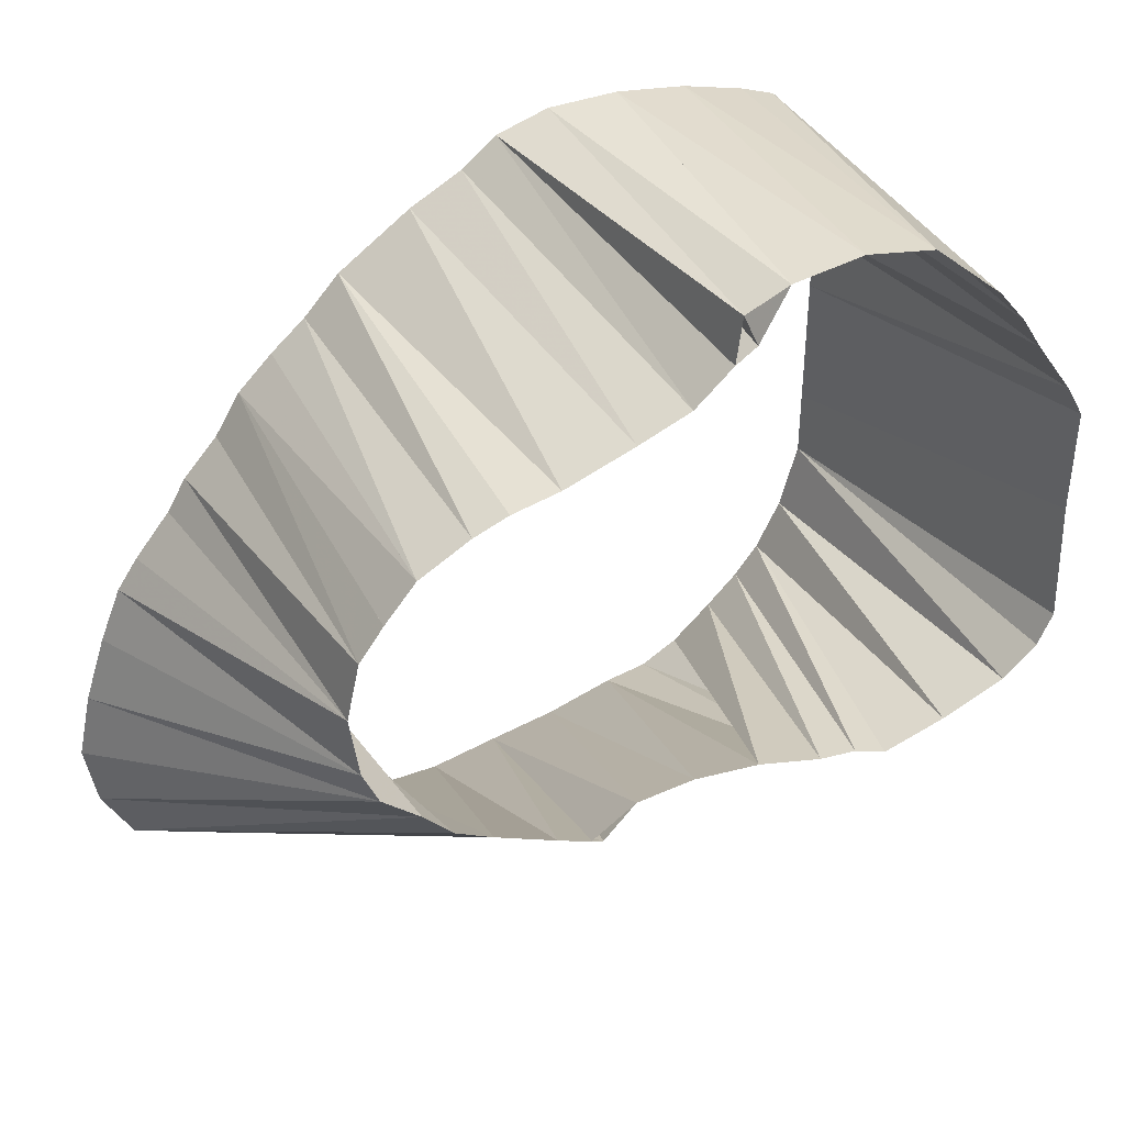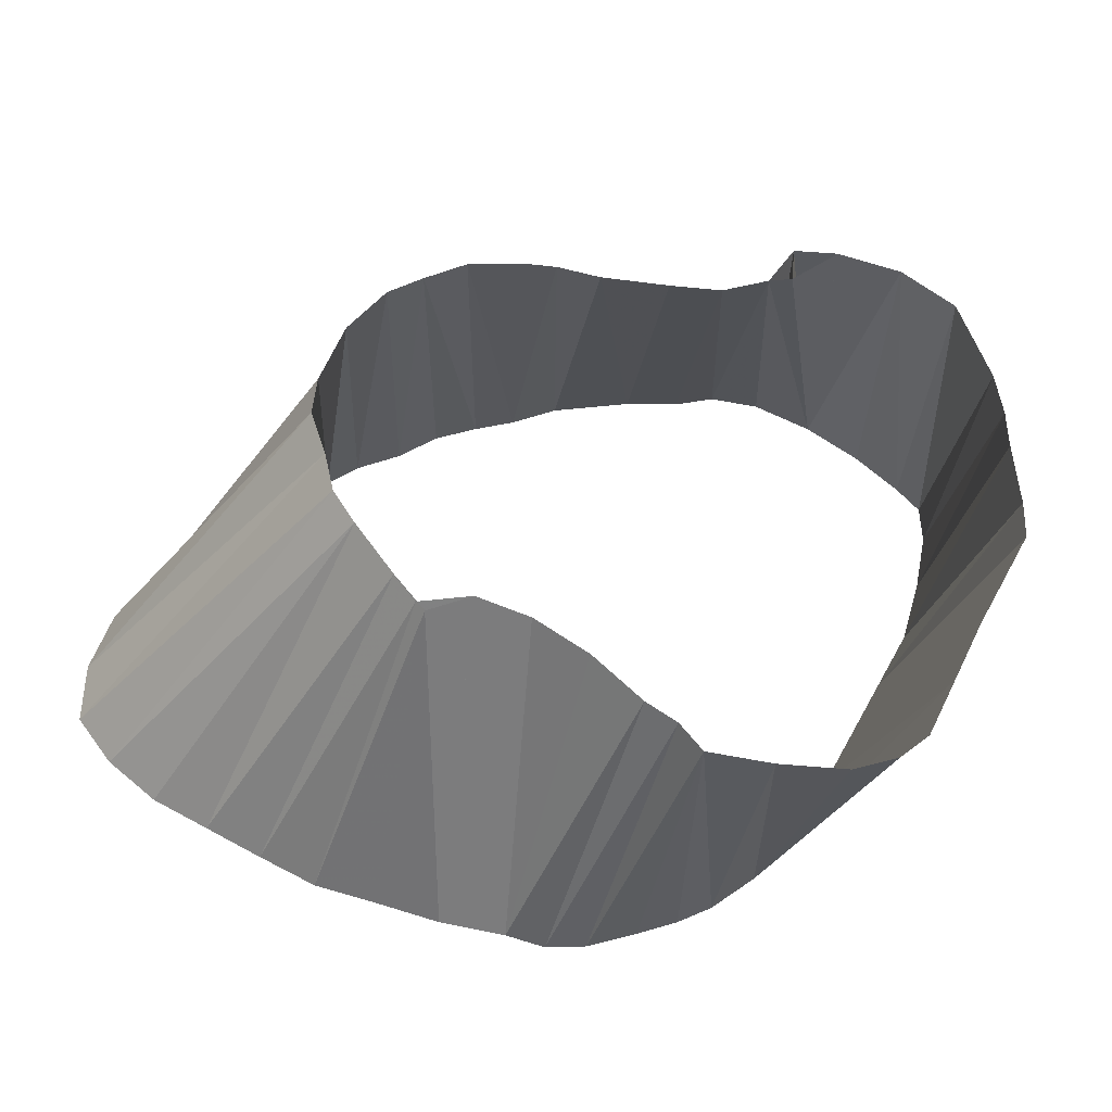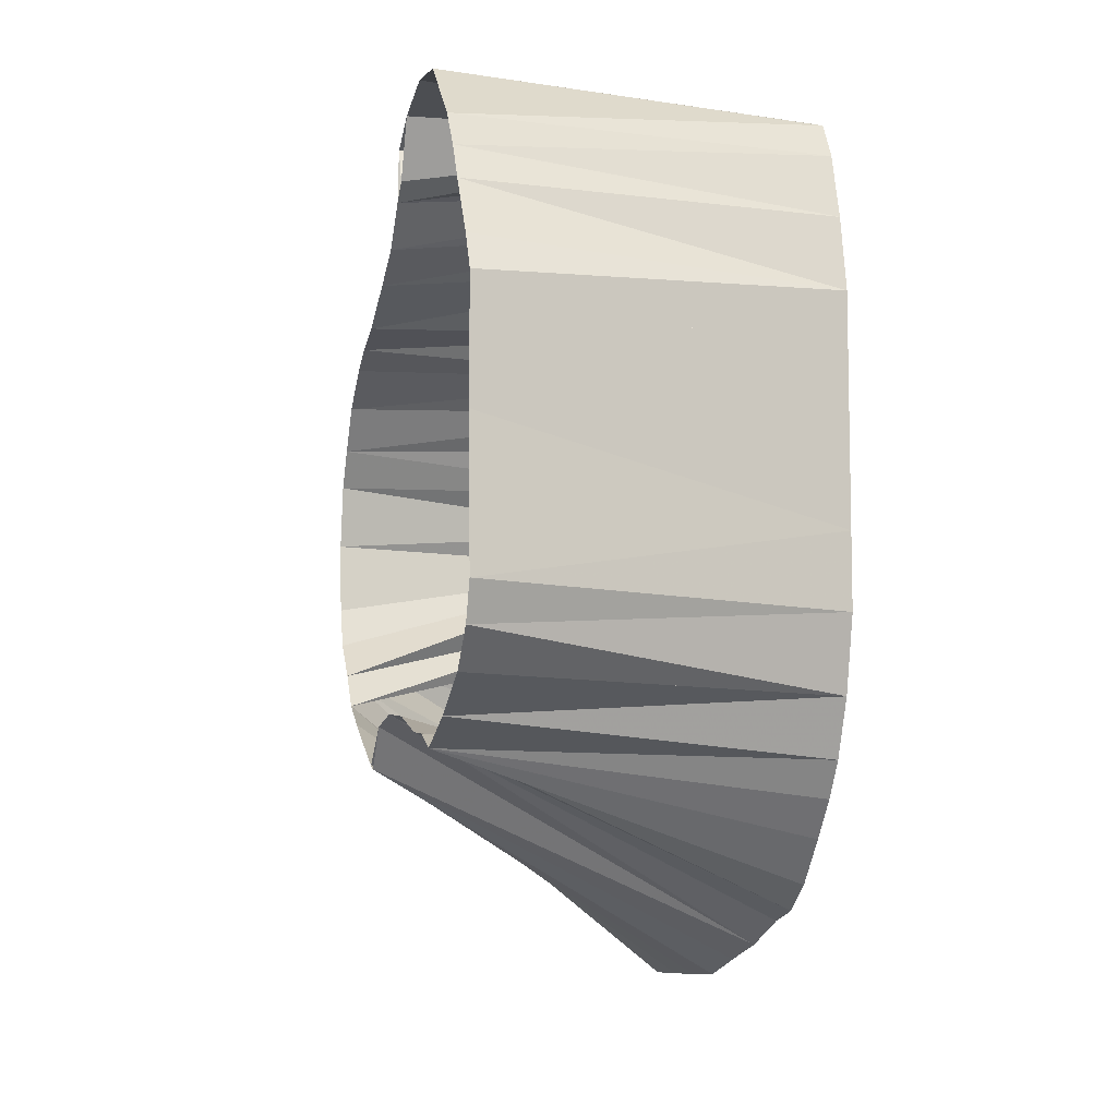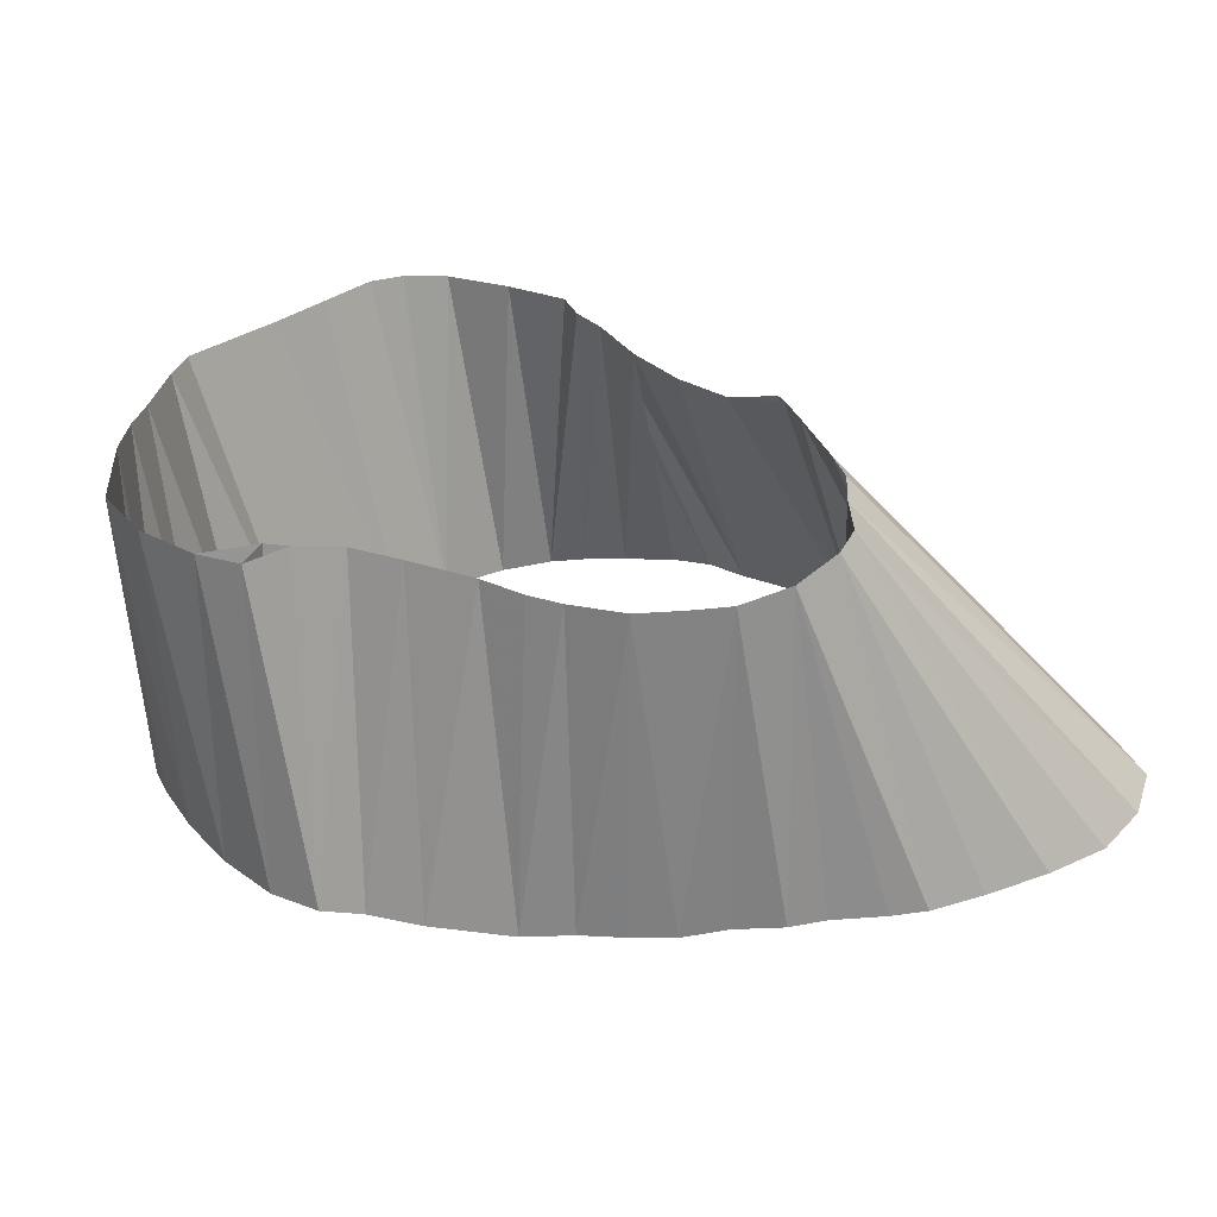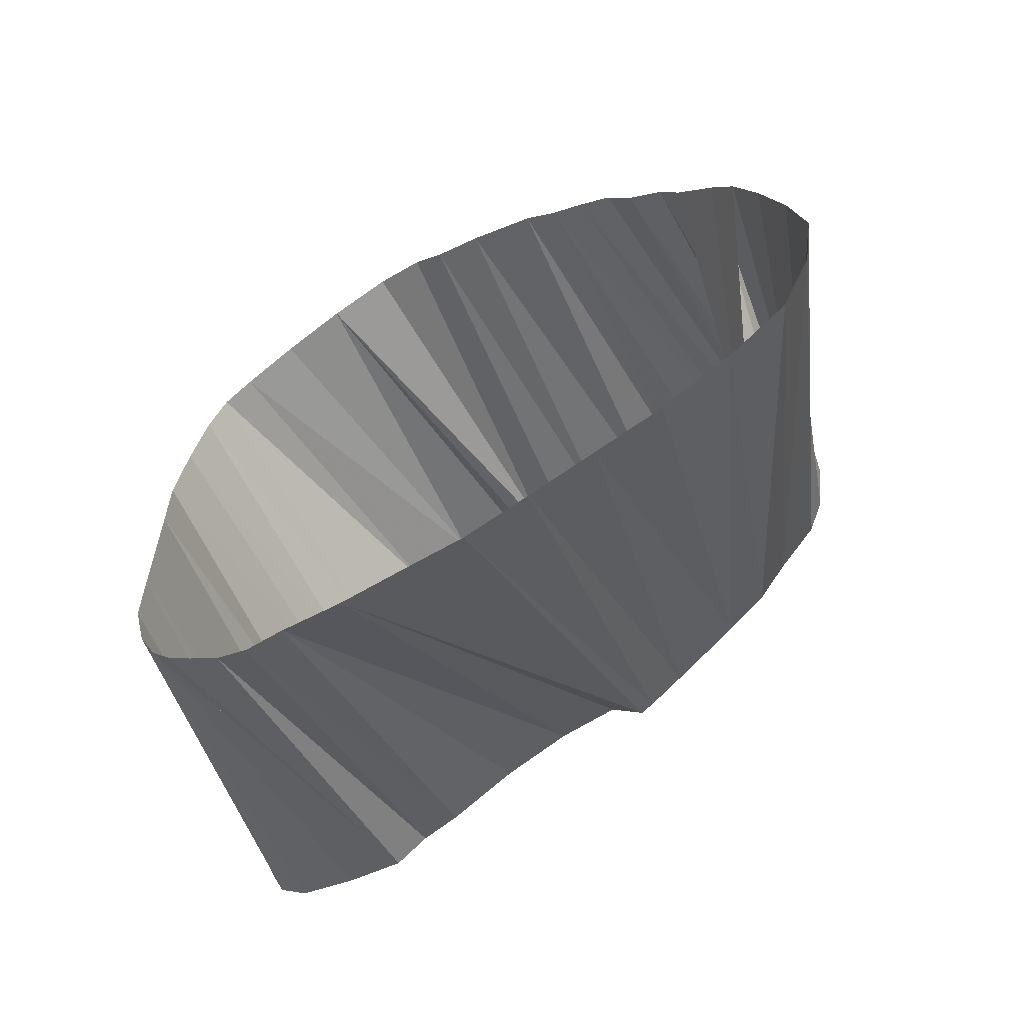
<metadata>
{"format":"obj","ext":"obj","renderer":"f3d","projection":"perspective","resolution":1024,"background":"white","views":[{"elev":39.8,"azim":-23.8,"up":"+Y"},{"elev":60.0,"azim":29.1,"up":"+Z"},{"elev":-8.5,"azim":77.2,"up":"+Y"},{"elev":32.8,"azim":-134.7,"up":"+Z"},{"elev":-62.2,"azim":-143.5,"up":"+Y"}]}
</metadata>
<code>
v 414.1 579.4 -145.1
v 456.9 600.6 -95.07
v 517.5 592.9 -95.07
v 446.2 650.6 -145.1
v 528.8 649.4 -145.1
v 412.5 589.4 -145.1
v 414.7 599.4 -145.1
v 418.4 570.9 -145.1
v 418 609.4 -145.1
v 536.2 600.2 -95.07
v 421.2 617.5 -145.1
v 466.9 565.2 -145.1
v 424.4 622.2 -145.1
v 426.9 567 -145.1
v 471.2 593.8 -95.07
v 523.8 668.1 -145.1
v 429.6 628.8 -145.1
v 436.9 565 -145.1
v 441.2 613.8 -95.07
v 432.5 633.8 -145.1
v 437.5 639.4 -145.1
v 490.6 675.6 -95.07
v 528.8 629.4 -145.1
v 456.4 660.7 -145.1
v 441.2 645.6 -145.1
v 486.9 599.5 -95.07
v 528.8 619.4 -145.1
v 496.9 572.5 -145.1
v 474.4 672.2 -145.1
v 446.9 565 -145.1
v 466.9 656.6 -95.07
v 460 655 -95.07
v 451.2 655 -145.1
v 456.9 565 -145.1
v 496.9 678.8 -145.1
v 486.9 569.4 -145.1
v 466.9 668.1 -145.1
v 503.1 573.8 -145.1
v 476.9 567.3 -145.1
v 479.4 676.2 -145.1
v 496.9 678.4 -95.07
v 528.8 639.4 -145.1
v 526.6 659.4 -145.1
v 514.4 582.5 -145.1
v 486.9 678.6 -145.1
v 506.9 677.3 -145.1
v 508.6 577 -145.1
v 515.6 675 -145.1
v 519 587.2 -145.1
v 447.7 648.8 -95.07
v 520.6 673.1 -145.1
v 522.5 591.9 -145.1
v 446.9 608.6 -95.07
v 526.1 599.4 -145.1
v 528.8 609.4 -145.1
v 543 619.4 -95.07
v 437.7 629.4 -95.07
v 455 653 -95.07
v 438.9 619.4 -95.07
v 473.1 593.1 -95.07
v 439.6 638.1 -95.07
v 443.1 643.1 -95.07
v 451.2 603.8 -95.07
v 466.2 596.1 -95.07
v 476.9 660.3 -95.07
v 478 598.6 -95.07
v 484.4 663.4 -95.07
v 489.8 668.5 -95.07
v 496.9 598.4 -95.07
v 492.8 670.6 -95.07
v 506.9 595.6 -95.07
v 506.9 680 -95.07
v 512.5 595 -95.07
v 516.9 678.1 -95.07
v 526.9 595.9 -95.07
v 527.1 669 -95.07
v 531.2 663.8 -95.07
v 534.3 658.8 -95.07
v 539.8 650.6 -95.07
v 541.2 605 -95.07
v 543.4 610 -95.07
v 542.5 629.4 -95.07
v 542.5 639.4 -95.07
v 542.5 645.6 -95.07
f 1 6 19
f 1 6 53
f 1 8 53
f 4 25 50
f 4 25 62
f 4 33 50
f 5 42 79
f 5 42 84
f 5 43 78
f 6 7 19
f 7 9 19
f 7 9 59
f 8 14 63
f 9 11 59
f 11 13 57
f 11 13 59
f 11 13 63
f 12 34 2
f 12 34 15
f 12 34 64
f 12 39 15
f 12 39 60
f 12 39 64
f 13 17 19
f 13 17 53
f 13 17 57
f 13 17 59
f 14 18 2
f 14 18 63
f 16 43 77
f 16 51 76
f 17 20 57
f 18 30 2
f 20 21 61
f 21 25 61
f 21 25 62
f 23 27 82
f 23 42 82
f 23 42 83
f 24 33 32
f 24 33 58
f 24 37 31
f 27 55 56
f 27 55 81
f 28 36 26
f 28 38 71
f 29 37 65
f 29 40 67
f 30 34 2
f 30 34 64
f 35 45 22
f 35 45 41
f 35 45 68
f 35 45 70
f 35 46 72
f 36 39 15
f 36 39 60
f 36 39 66
f 38 47 73
f 40 45 22
f 40 45 68
f 44 47 3
f 44 47 69
f 44 47 73
f 44 49 3
f 44 49 71
f 44 49 73
f 46 48 72
f 46 48 74
f 48 51 74
f 49 52 3
f 49 52 73
f 52 54 75
f 54 55 10
f 54 55 80
f 2 63 14
f 2 63 18
f 2 64 12
f 2 64 30
f 2 64 34
f 3 73 44
f 3 73 47
f 3 73 49
f 3 73 52
f 3 75 52
f 10 75 54
f 10 80 54
f 10 80 55
f 15 60 12
f 15 60 36
f 15 60 39
f 15 64 12
f 15 64 34
f 15 64 39
f 15 66 36
f 15 66 39
f 19 53 1
f 19 53 6
f 19 53 13
f 19 53 17
f 19 59 7
f 19 59 9
f 19 59 13
f 19 59 17
f 22 41 35
f 22 41 45
f 22 68 35
f 22 68 40
f 22 68 45
f 22 70 35
f 22 70 45
f 26 66 36
f 26 69 28
f 31 32 24
f 31 65 37
f 32 58 24
f 32 58 33
f 41 70 35
f 41 70 45
f 41 72 35
f 50 58 33
f 50 62 4
f 50 62 25
f 53 63 8
f 53 63 13
f 56 81 27
f 56 81 55
f 56 82 27
f 57 59 11
f 57 59 13
f 57 59 17
f 57 61 20
f 60 64 12
f 60 64 39
f 60 66 36
f 60 66 39
f 61 62 21
f 61 62 25
f 65 67 29
f 67 68 40
f 68 70 35
f 68 70 45
f 69 71 28
f 69 71 44
f 71 73 38
f 71 73 44
f 71 73 49
f 72 74 46
f 72 74 48
f 74 76 51
f 76 77 16
f 77 78 43
f 78 79 5
f 79 84 5
f 79 84 42
f 80 81 55
f 82 83 23
f 82 83 42
f 83 84 42

</code>
